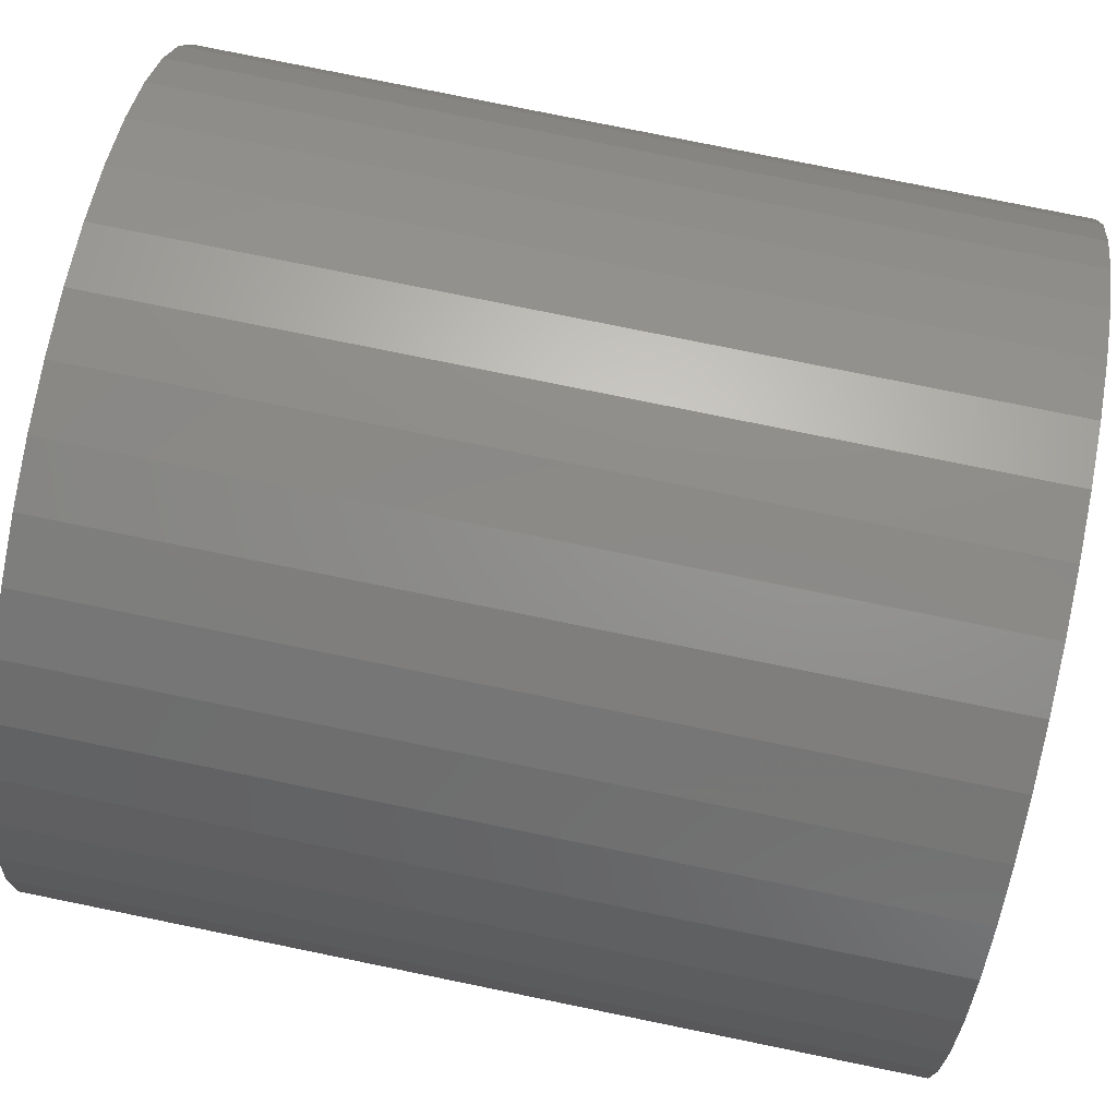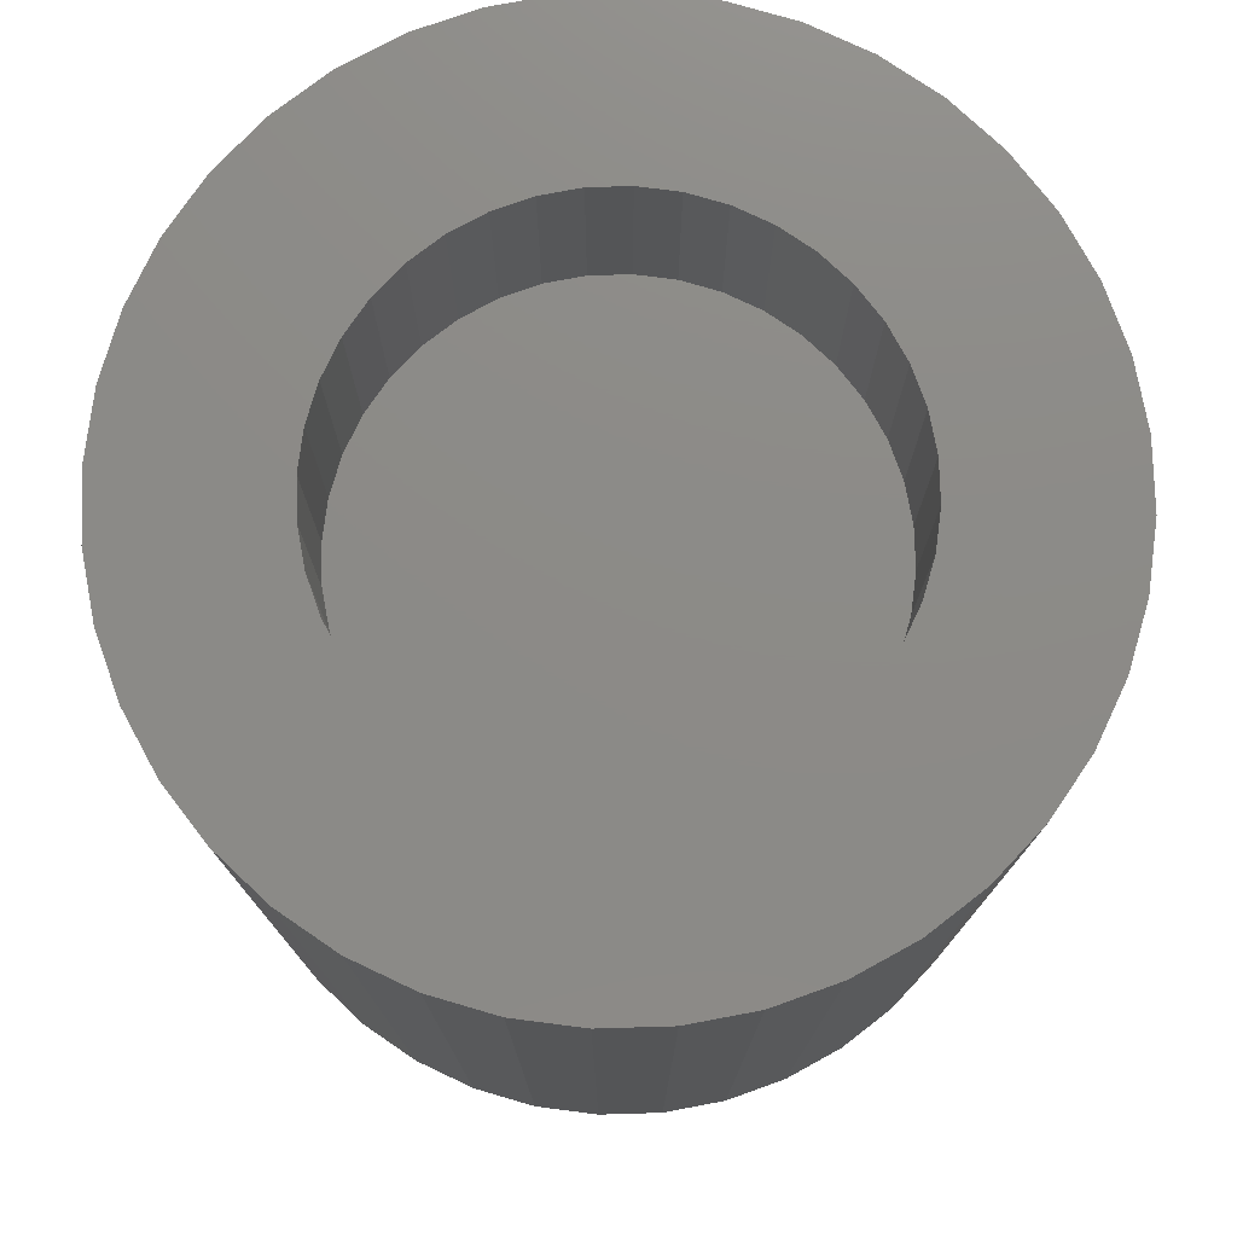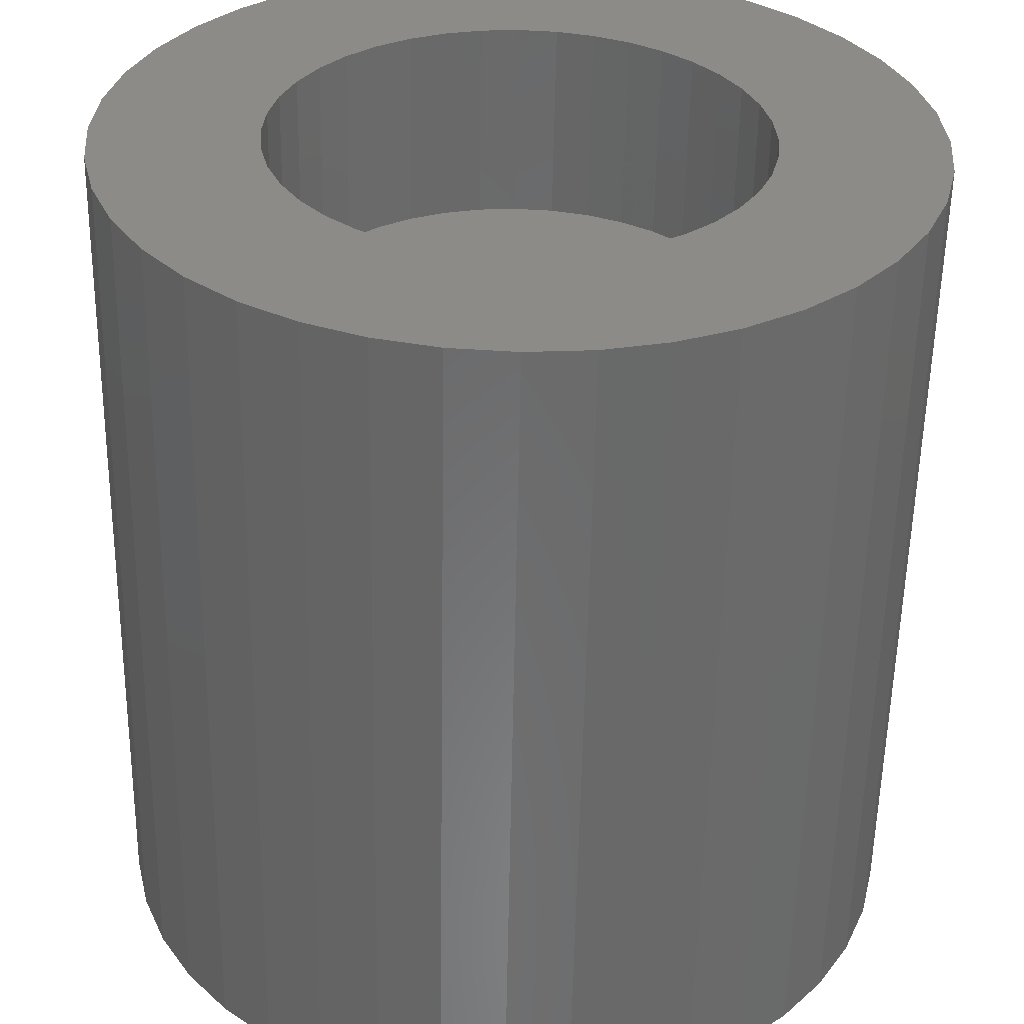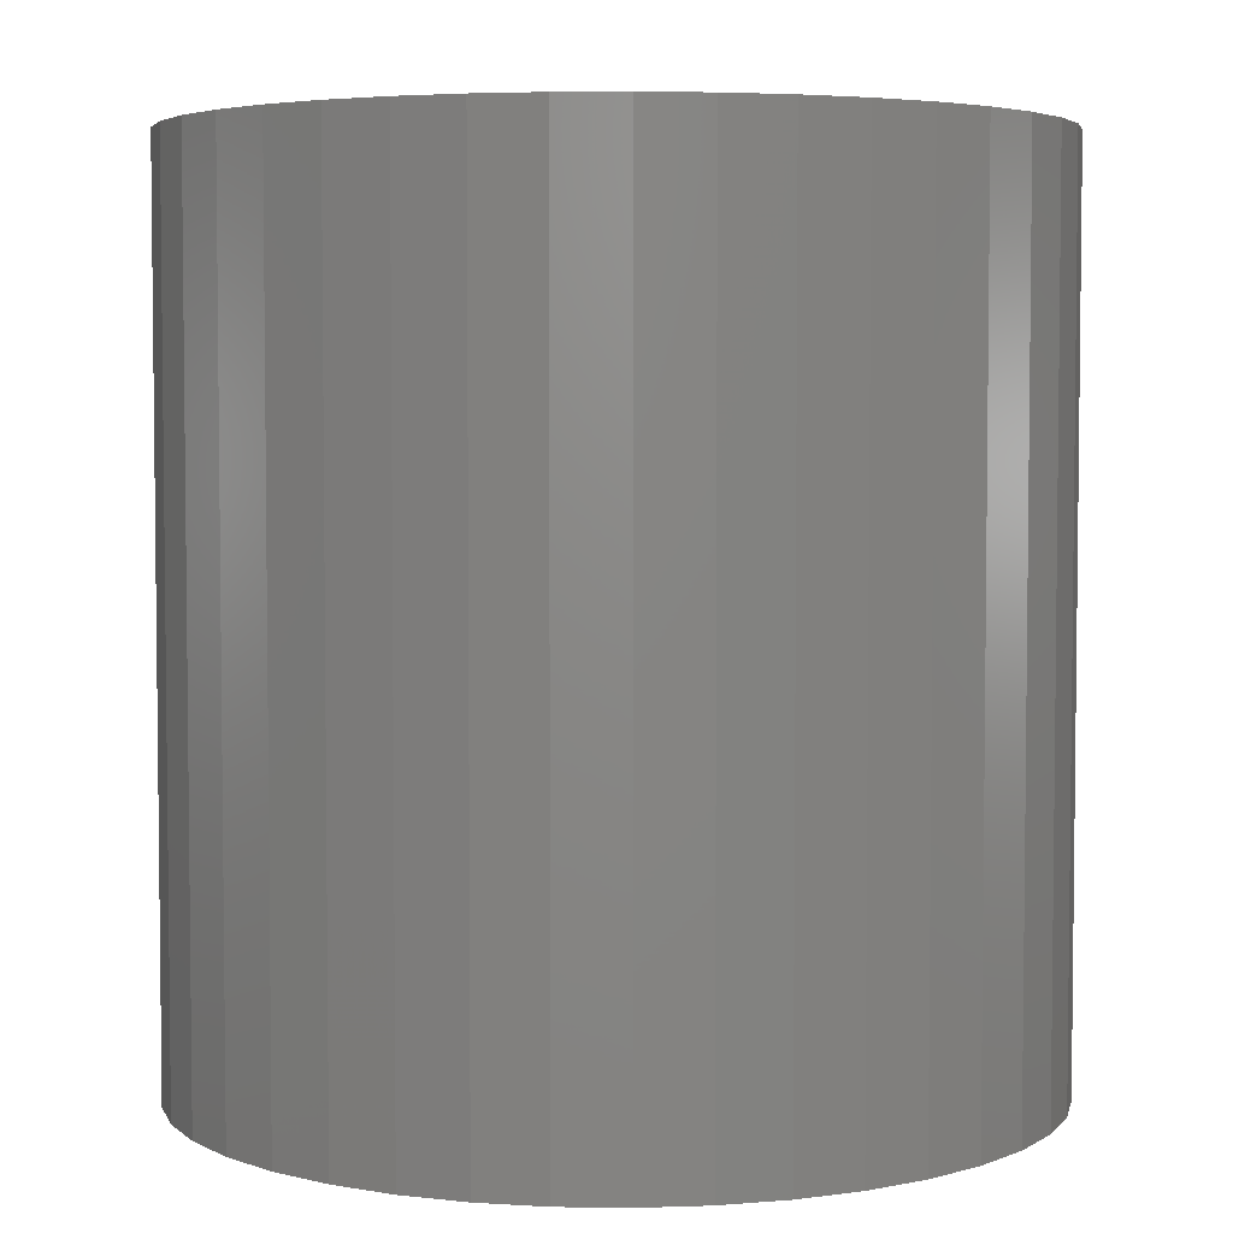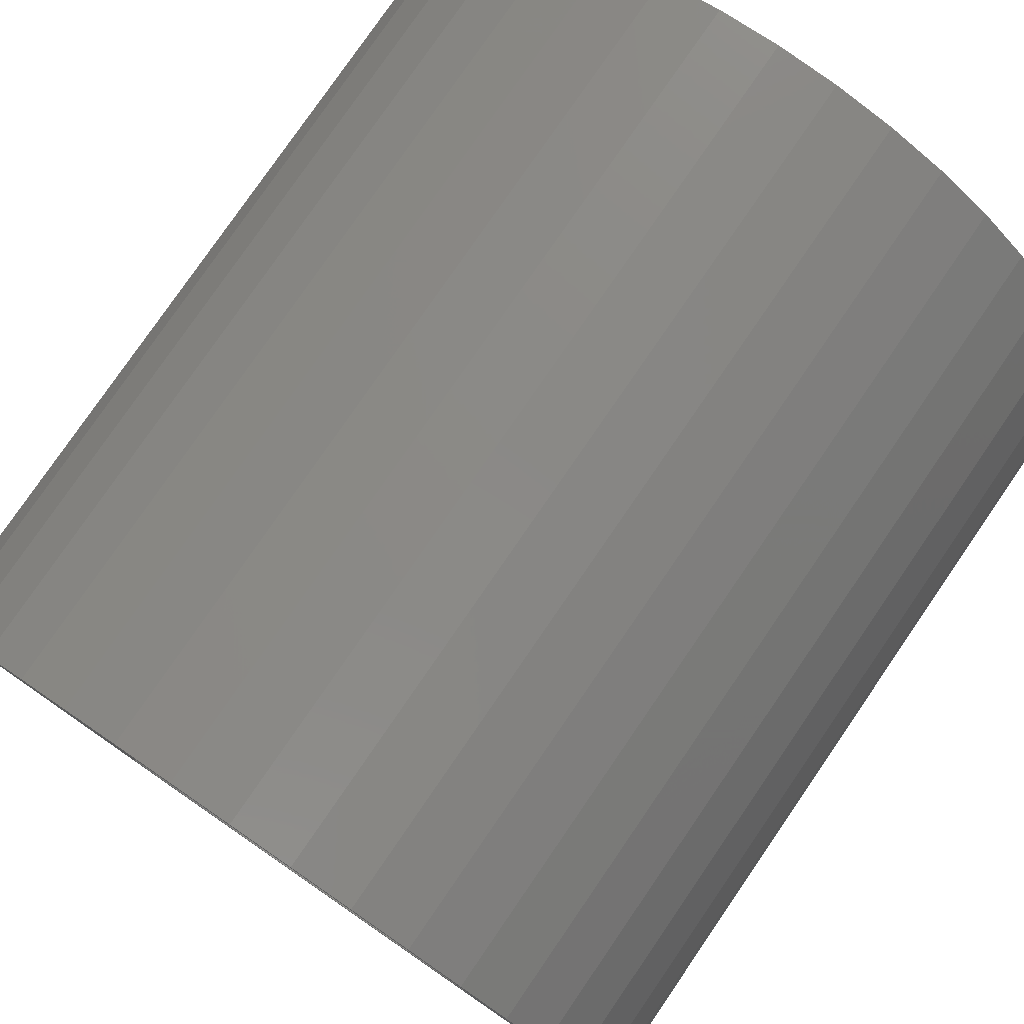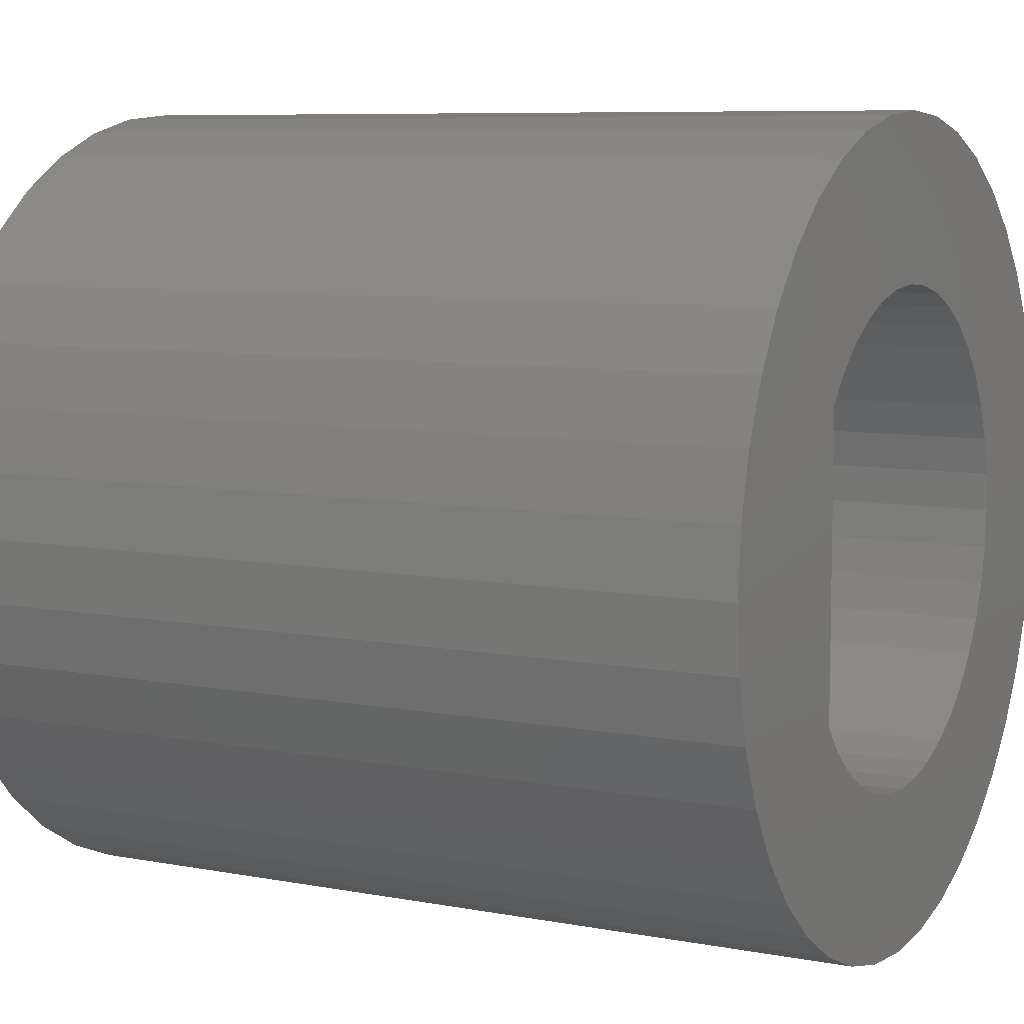
<metadata>
{"format":"stl","ext":"stl","renderer":"f3d","projection":"perspective","resolution":1024,"background":"white","views":[{"elev":78.8,"azim":101.5,"up":"+Y"},{"elev":76.8,"azim":137.8,"up":"+Z"},{"elev":-56.4,"azim":-1.0,"up":"+Y"},{"elev":4.4,"azim":-163.8,"up":"+Z"},{"elev":79.0,"azim":-145.5,"up":"+Y"},{"elev":7.7,"azim":118.0,"up":"+Y"}]}
</metadata>
<code>
# stl→obj: 226 verts, 448 faces
v -3 0 6
v -2.963 0.4693 0
v -2.963 0.4693 6
v -3 0 0
v 0 3 0
v 0.4693 2.963 6
v 0 3 6
v 0.4693 2.963 0
v 1.763 2.427 0
v 2.121 2.121 6
v 1.763 2.427 6
v 2.121 2.121 0
v -2.121 2.121 0
v -1.763 2.427 6
v -2.121 2.121 6
v -1.763 2.427 0
v -1.362 2.673 0
v -0.9271 2.853 6
v -1.362 2.673 6
v -0.9271 2.853 0
v -2.121 -2.121 6
v -2.427 -1.763 0
v -2.427 -1.763 6
v -2.121 -2.121 0
v 0.9271 2.853 0
v 1.362 2.673 6
v 0.9271 2.853 6
v 1.362 2.673 0
v -2.673 1.362 6
v -2.427 1.763 0
v -2.427 1.763 6
v -2.673 1.362 0
v -2.853 0.9271 6
v -2.853 0.9271 0
v -0.4693 2.963 0
v -0.4693 2.963 6
v 2.121 -2.121 0
v 2.4 -1.795 6
v 2.4 -1.795 0
v 2.121 -2.121 6
v 1.763 -2.427 0
v 1.362 -2.673 6
v 1.763 -2.427 6
v 1.362 -2.673 0
v -1.763 -2.427 0
v -1.763 -2.427 6
v -0.9271 -2.853 0
v -1.362 -2.673 6
v -0.9271 -2.853 6
v -1.362 -2.673 0
v -2.673 -1.362 0
v -2.673 -1.362 6
v 2.4 1.795 0
v 2.4 1.795 6
v 0.9271 -2.853 6
v 0.9271 -2.853 0
v 0.4693 -2.963 0
v 0 -3 6
v 0.4693 -2.963 6
v 0 -3 0
v -0.4693 -2.963 0
v -0.4693 -2.963 6
v -2.853 -0.9271 0
v -2.853 -0.9271 6
v -2.963 -0.4693 6
v -2.963 -0.4693 0
v 3.536 3.536 0
v 2.939 4.045 10.5
v 3.536 3.536 10.5
v 2.939 4.045 0
v -1.545 -4.755 0
v -0.7822 -4.938 10.5
v -1.545 -4.755 10.5
v -0.7822 -4.938 0
v -0.7822 4.938 0
v -1.545 4.755 10.5
v -0.7822 4.938 10.5
v -1.545 4.755 0
v -4.755 1.545 0
v -4.455 2.27 10.5
v -4.455 2.27 0
v -4.755 1.545 10.5
v 4.938 0.7822 10.5
v 4.755 1.545 0
v 4.755 1.545 10.5
v 4.938 0.7822 0
v 4.455 2.27 0
v 4.455 2.27 10.5
v 4.045 2.939 0
v 4.045 2.939 10.5
v 2.27 4.455 0
v 1.545 4.755 10.5
v 2.27 4.455 10.5
v 1.545 4.755 0
v 0.7822 4.938 0
v 0 5 10.5
v 0.7822 4.938 10.5
v 0 5 0
v -5 0 0
v -4.938 0.7822 10.5
v -4.938 0.7822 0
v -5 0 10.5
v -4.045 2.939 0
v -3.536 3.536 10.5
v -3.536 3.536 0
v -4.045 2.939 10.5
v -2.939 4.045 0
v -2.939 4.045 10.5
v 5 0 10.5
v 5 0 0
v 0 -5 0
v 0.7822 -4.938 10.5
v 0 -5 10.5
v 0.7822 -4.938 0
v 1.545 -4.755 10.5
v 1.545 -4.755 0
v 3.536 -3.536 10.5
v 4.045 -2.939 0
v 4.045 -2.939 10.5
v 3.536 -3.536 0
v -3.536 -3.536 0
v -2.939 -4.045 10.5
v -3.536 -3.536 10.5
v -2.939 -4.045 0
v -4.938 -0.7822 0
v -4.938 -0.7822 10.5
v 4.938 -0.7822 0
v 4.755 -1.545 0
v 4.455 -2.27 0
v 2.939 -4.045 0
v 2.27 -4.455 0
v -2.27 -4.455 0
v -4.045 -2.939 0
v -4.455 -2.27 0
v -2.27 4.455 0
v -4.755 -1.545 0
v -4.045 -2.939 10.5
v 3 0 10.5
v 2.963 0.4693 10.5
v 4.938 -0.7822 10.5
v 2.853 0.9271 10.5
v 2.963 -0.4693 10.5
v 2.673 1.362 10.5
v 4.755 -1.545 10.5
v 2.427 1.763 10.5
v 2.853 -0.9271 10.5
v 4.455 -2.27 10.5
v 2.121 2.121 10.5
v 1.763 2.427 10.5
v 1.362 2.673 10.5
v 0.9271 2.853 10.5
v 0.4693 2.963 10.5
v 0 3 10.5
v -0.4693 2.963 10.5
v -0.9271 2.853 10.5
v -1.362 2.673 10.5
v -2.27 4.455 10.5
v -1.763 2.427 10.5
v -2.121 2.121 10.5
v -2.427 1.763 10.5
v -2.673 1.362 10.5
v -2.853 0.9271 10.5
v 2.673 -1.362 10.5
v 2.427 -1.763 10.5
v 2.121 -2.121 10.5
v 2.939 -4.045 10.5
v 1.763 -2.427 10.5
v 2.27 -4.455 10.5
v 1.362 -2.673 10.5
v 0.9271 -2.853 10.5
v 0.4693 -2.963 10.5
v 0 -3 10.5
v -0.4693 -2.963 10.5
v -0.9271 -2.853 10.5
v -1.362 -2.673 10.5
v -2.27 -4.455 10.5
v -1.763 -2.427 10.5
v -2.121 -2.121 10.5
v -2.427 -1.763 10.5
v -2.673 -1.362 10.5
v -4.455 -2.27 10.5
v -2.853 -0.9271 10.5
v -4.755 -1.545 10.5
v -2.963 -0.4693 10.5
v -3 0 10.5
v -2.963 0.4693 10.5
v 3 0 8
v 2.963 0.4693 8
v -2.963 0.4693 8
v -3 0 8
v 0 3 8
v 0.4693 2.963 8
v 1.763 2.427 8
v 2.121 2.121 8
v -2.121 2.121 8
v -1.763 2.427 8
v -1.362 2.673 8
v -0.9271 2.853 8
v 2.853 0.9271 8
v 2.673 1.362 8
v 2.427 1.763 8
v 0.9271 2.853 8
v 1.362 2.673 8
v -2.427 1.763 8
v -2.673 1.362 8
v -2.853 0.9271 8
v -0.4693 2.963 8
v 2.121 -2.121 8
v 2.427 -1.763 8
v 1.763 -2.427 8
v 1.362 -2.673 8
v -1.362 -2.673 8
v -1.763 -2.427 8
v -2.121 -2.121 8
v -0.9271 -2.853 8
v -2.673 -1.362 8
v -2.427 -1.763 8
v 2.963 -0.4693 8
v 2.853 -0.9271 8
v 2.673 -1.362 8
v 0.9271 -2.853 8
v 0.4693 -2.963 8
v 0 -3 8
v -0.4693 -2.963 8
v -2.853 -0.9271 8
v -2.963 -0.4693 8
f 1 2 3
f 2 1 4
f 5 6 7
f 6 5 8
f 9 10 11
f 10 9 12
f 13 14 15
f 14 13 16
f 17 18 19
f 18 17 20
f 21 22 23
f 22 21 24
f 25 26 27
f 26 25 28
f 8 27 6
f 27 8 25
f 28 11 26
f 11 28 9
f 29 30 31
f 30 29 32
f 31 13 15
f 13 31 30
f 33 32 29
f 32 33 34
f 16 19 14
f 19 16 17
f 35 7 36
f 7 35 5
f 37 38 39
f 38 37 40
f 41 42 43
f 42 41 44
f 45 21 46
f 21 45 24
f 47 48 49
f 48 47 50
f 23 51 52
f 51 23 22
f 53 10 12
f 10 53 54
f 3 34 33
f 34 3 2
f 20 36 18
f 36 20 35
f 44 55 42
f 55 44 56
f 57 58 59
f 58 57 60
f 56 59 55
f 59 56 57
f 37 43 40
f 43 37 41
f 61 49 62
f 49 61 47
f 50 46 48
f 46 50 45
f 60 62 58
f 62 60 61
f 52 63 64
f 63 52 51
f 65 4 1
f 4 65 66
f 40 54 38
f 40 10 54
f 43 10 40
f 43 11 10
f 42 11 43
f 42 26 11
f 55 26 42
f 55 27 26
f 59 27 55
f 59 6 27
f 58 6 59
f 58 7 6
f 62 7 58
f 62 36 7
f 49 36 62
f 49 18 36
f 48 18 49
f 48 19 18
f 46 19 48
f 46 14 19
f 21 14 46
f 21 15 14
f 23 15 21
f 23 31 15
f 52 31 23
f 52 29 31
f 64 29 52
f 64 33 29
f 65 33 64
f 65 3 33
f 3 65 1
f 64 66 65
f 66 64 63
f 39 54 53
f 54 39 38
f 67 68 69
f 68 67 70
f 71 72 73
f 72 71 74
f 75 76 77
f 76 75 78
f 79 80 81
f 80 79 82
f 83 84 85
f 84 83 86
f 85 87 88
f 87 85 84
f 88 89 90
f 89 88 87
f 90 67 69
f 67 90 89
f 91 92 93
f 92 91 94
f 95 96 97
f 96 95 98
f 99 100 101
f 100 99 102
f 103 104 105
f 104 103 106
f 98 77 96
f 77 98 75
f 107 104 108
f 104 107 105
f 109 86 83
f 86 109 110
f 111 112 113
f 112 111 114
f 114 115 112
f 115 114 116
f 117 118 119
f 118 117 120
f 74 113 72
f 113 74 111
f 121 122 123
f 122 121 124
f 125 102 99
f 102 125 126
f 39 110 127
f 39 127 128
f 53 110 39
f 39 128 129
f 110 53 86
f 39 129 118
f 86 53 84
f 39 118 120
f 84 53 87
f 37 120 130
f 87 53 89
f 89 53 67
f 41 130 131
f 120 37 39
f 130 41 37
f 44 131 116
f 131 44 41
f 116 56 44
f 114 56 116
f 114 57 56
f 111 57 114
f 111 60 57
f 111 61 60
f 74 61 111
f 74 47 61
f 71 47 74
f 47 71 50
f 132 50 71
f 50 132 45
f 124 45 132
f 45 124 24
f 121 24 124
f 24 121 22
f 133 22 121
f 22 133 51
f 134 51 133
f 51 134 63
f 12 67 53
f 67 12 70
f 9 70 12
f 70 9 91
f 28 91 9
f 91 28 94
f 25 94 28
f 25 95 94
f 8 95 25
f 5 95 8
f 5 98 95
f 35 98 5
f 35 75 98
f 20 75 35
f 78 20 17
f 20 78 75
f 135 17 16
f 107 16 13
f 17 135 78
f 105 13 30
f 103 30 32
f 81 32 34
f 16 107 135
f 79 34 2
f 101 2 4
f 136 63 134
f 13 105 107
f 63 136 66
f 30 103 105
f 125 66 136
f 32 81 103
f 66 125 4
f 34 79 81
f 99 4 125
f 2 101 79
f 4 99 101
f 121 137 133
f 137 121 123
f 70 93 68
f 93 70 91
f 94 97 92
f 97 94 95
f 138 109 83
f 139 83 85
f 109 138 140
f 141 85 88
f 142 140 138
f 143 88 90
f 140 142 144
f 145 90 69
f 146 144 142
f 144 146 147
f 83 139 138
f 148 69 68
f 85 141 139
f 88 143 141
f 90 145 143
f 149 68 93
f 69 148 145
f 68 149 148
f 150 93 92
f 93 150 149
f 92 151 150
f 97 151 92
f 97 152 151
f 96 152 97
f 96 153 152
f 96 154 153
f 77 154 96
f 77 155 154
f 76 155 77
f 155 76 156
f 157 156 76
f 156 157 158
f 108 158 157
f 158 108 159
f 104 159 108
f 159 104 160
f 106 160 104
f 160 106 161
f 80 161 106
f 161 80 162
f 163 147 146
f 147 163 119
f 164 119 163
f 119 164 117
f 165 117 164
f 117 165 166
f 167 166 165
f 166 167 168
f 169 168 167
f 168 169 115
f 170 115 169
f 170 112 115
f 171 112 170
f 172 112 171
f 172 113 112
f 173 113 172
f 173 72 113
f 174 72 173
f 73 174 175
f 174 73 72
f 176 175 177
f 122 177 178
f 175 176 73
f 123 178 179
f 137 179 180
f 181 180 182
f 177 122 176
f 183 182 184
f 126 184 185
f 82 162 80
f 178 123 122
f 162 82 186
f 179 137 123
f 100 186 82
f 180 181 137
f 186 100 185
f 182 183 181
f 102 185 100
f 184 126 183
f 185 102 126
f 101 82 79
f 82 101 100
f 81 106 103
f 106 81 80
f 135 108 157
f 108 135 107
f 78 157 76
f 157 78 135
f 144 127 140
f 127 144 128
f 130 117 166
f 117 130 120
f 116 168 115
f 168 116 131
f 119 129 147
f 129 119 118
f 124 176 122
f 176 124 132
f 136 126 125
f 126 136 183
f 134 183 136
f 183 134 181
f 140 110 109
f 110 140 127
f 131 166 168
f 166 131 130
f 147 128 144
f 128 147 129
f 132 73 176
f 73 132 71
f 133 181 134
f 181 133 137
f 187 139 188
f 139 187 138
f 185 189 186
f 189 185 190
f 191 152 153
f 152 191 192
f 193 148 149
f 148 193 194
f 195 158 159
f 158 195 196
f 197 155 156
f 155 197 198
f 199 143 200
f 143 199 141
f 188 141 199
f 141 188 139
f 200 145 201
f 145 200 143
f 202 150 151
f 150 202 203
f 192 151 152
f 151 192 202
f 203 149 150
f 149 203 193
f 161 204 160
f 204 161 205
f 160 195 159
f 195 160 204
f 162 205 161
f 205 162 206
f 196 156 158
f 156 196 197
f 198 154 155
f 154 198 207
f 208 164 209
f 164 208 165
f 210 169 167
f 169 210 211
f 212 177 175
f 177 212 213
f 213 178 177
f 178 213 214
f 215 175 174
f 175 215 212
f 179 216 180
f 216 179 217
f 178 217 179
f 217 178 214
f 188 218 187
f 199 218 188
f 199 219 218
f 200 219 199
f 200 220 219
f 201 220 200
f 201 209 220
f 194 209 201
f 194 208 209
f 193 208 194
f 193 210 208
f 203 210 193
f 203 211 210
f 202 211 203
f 202 221 211
f 192 221 202
f 192 222 221
f 191 222 192
f 191 223 222
f 207 223 191
f 207 224 223
f 198 224 207
f 198 215 224
f 197 215 198
f 197 212 215
f 196 212 197
f 196 213 212
f 195 213 196
f 195 214 213
f 204 214 195
f 204 217 214
f 205 217 204
f 205 216 217
f 206 216 205
f 206 225 216
f 189 225 206
f 189 226 225
f 226 189 190
f 186 206 162
f 206 186 189
f 207 153 154
f 153 207 191
f 218 138 187
f 138 218 142
f 222 172 171
f 172 222 223
f 211 170 169
f 170 211 221
f 208 167 165
f 167 208 210
f 220 146 219
f 146 220 163
f 209 163 220
f 163 209 164
f 219 142 218
f 142 219 146
f 224 174 173
f 174 224 215
f 180 225 182
f 225 180 216
f 184 190 185
f 190 184 226
f 201 148 194
f 148 201 145
f 221 171 170
f 171 221 222
f 223 173 172
f 173 223 224
f 182 226 184
f 226 182 225

</code>
